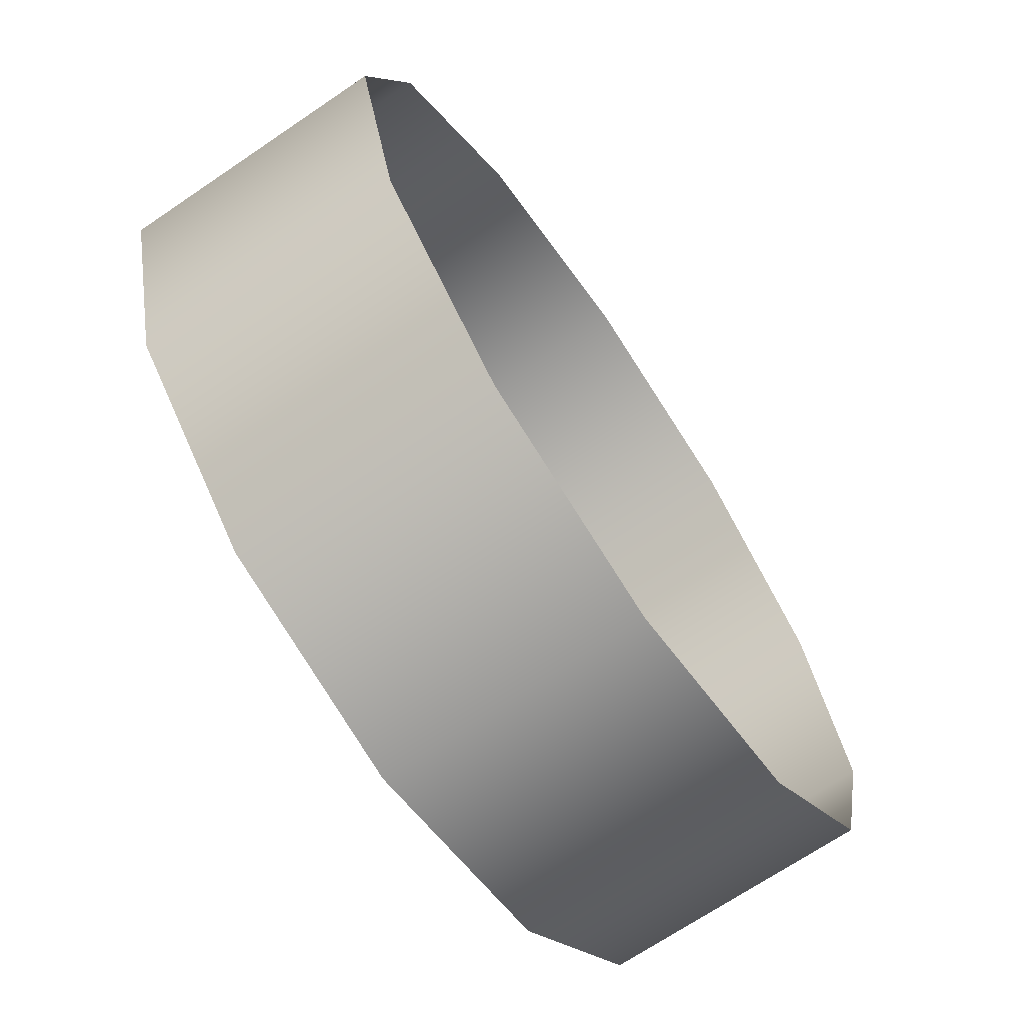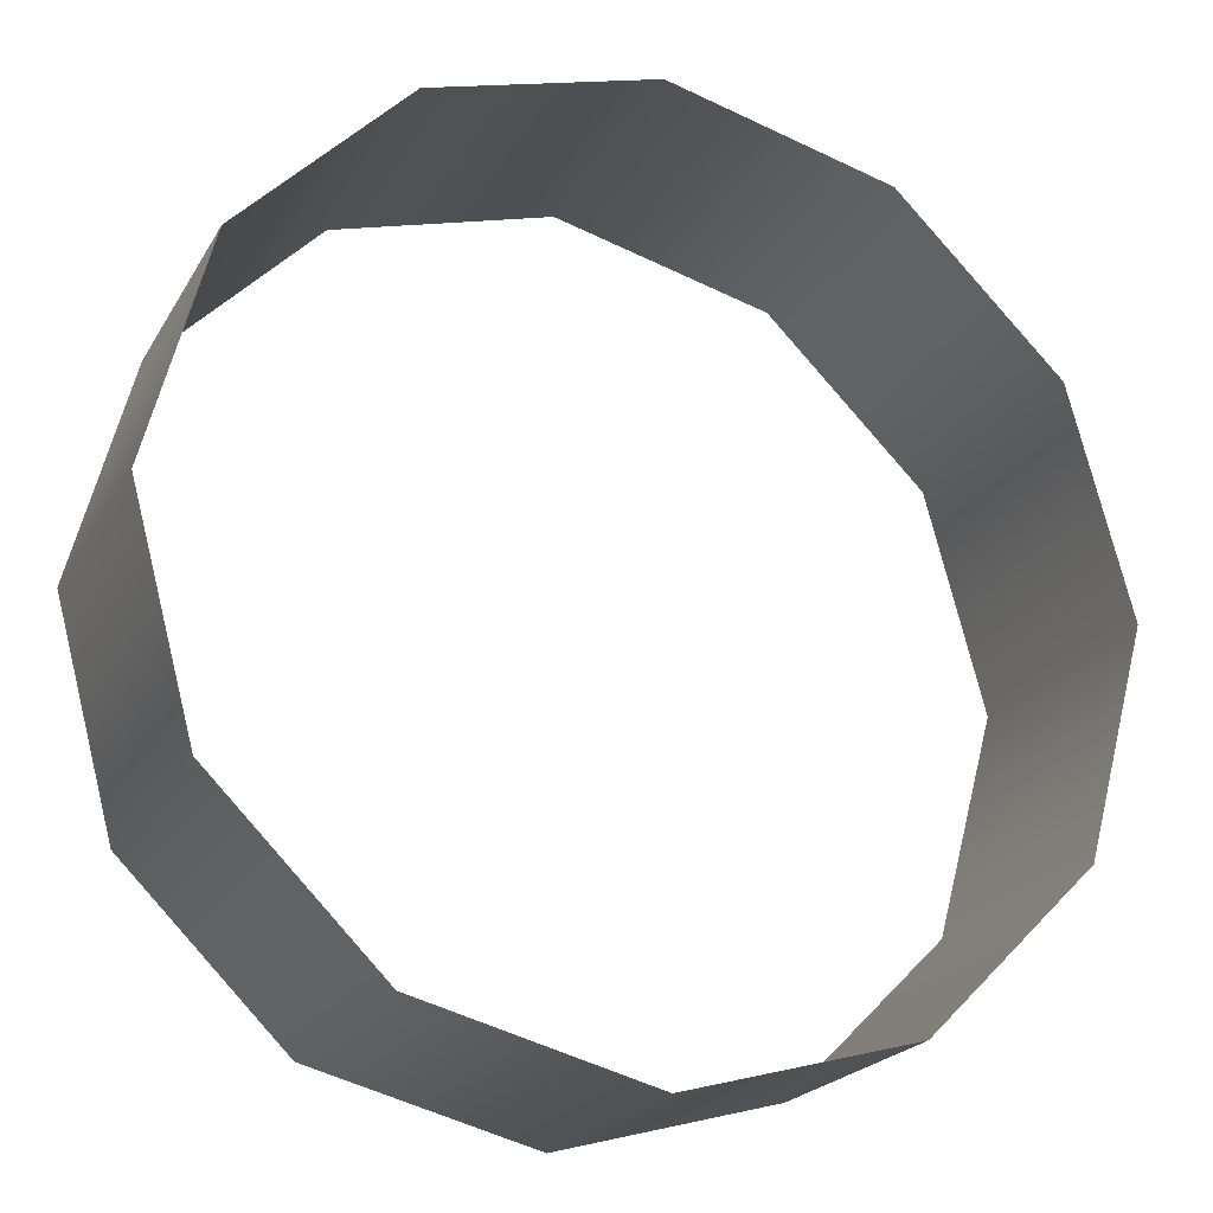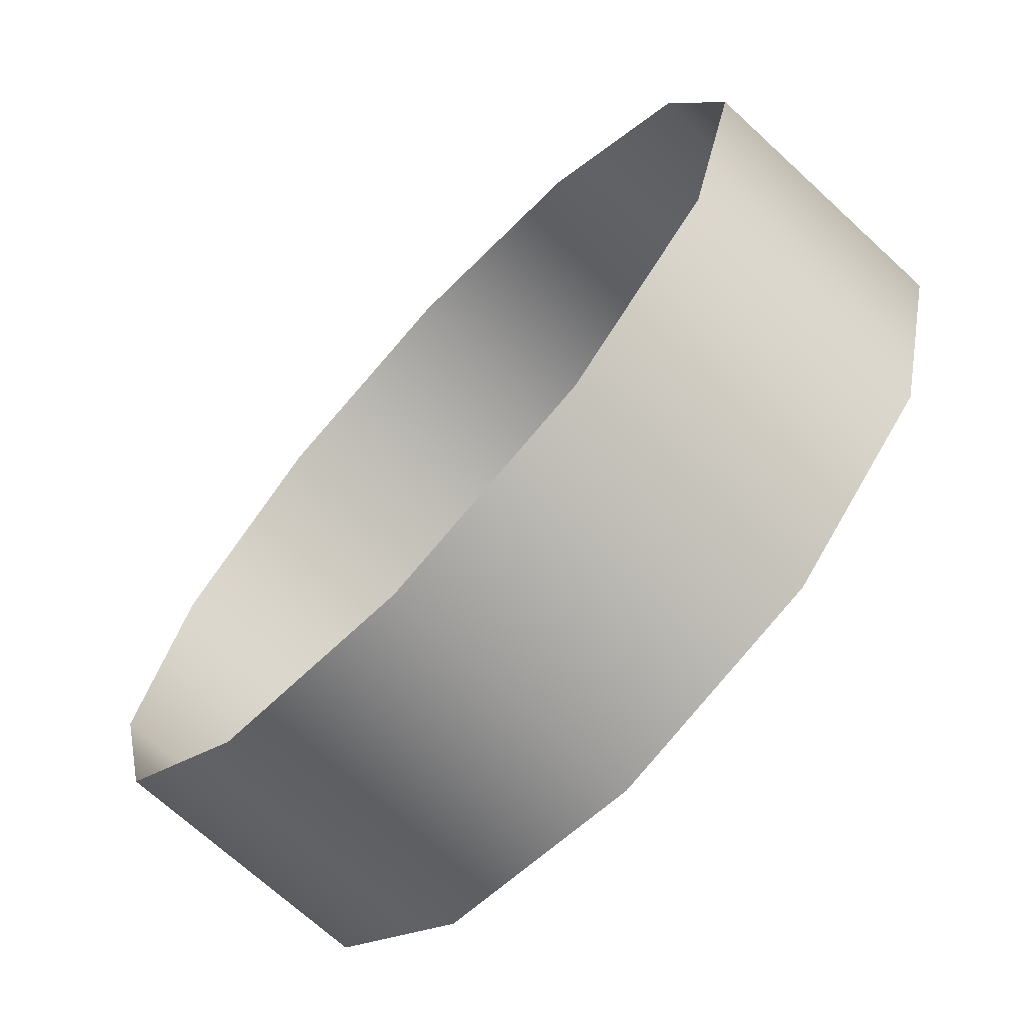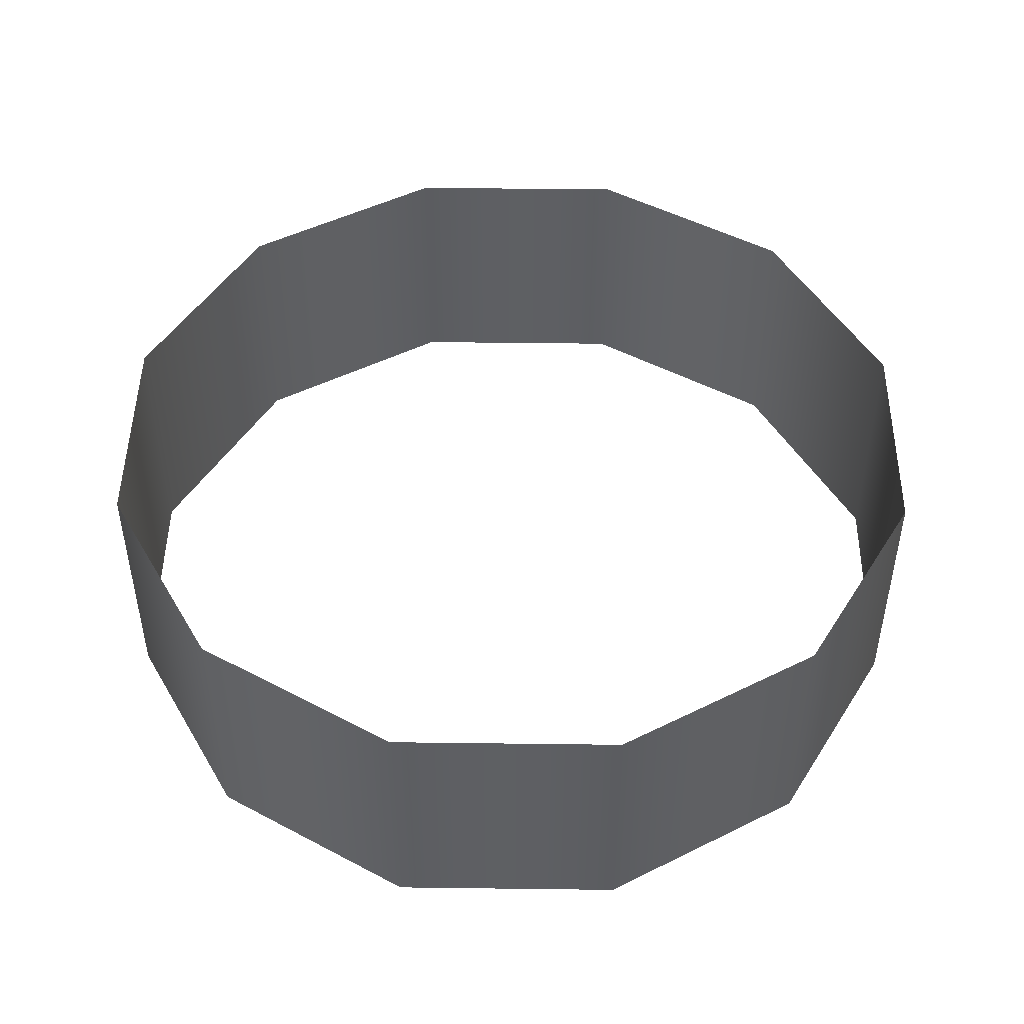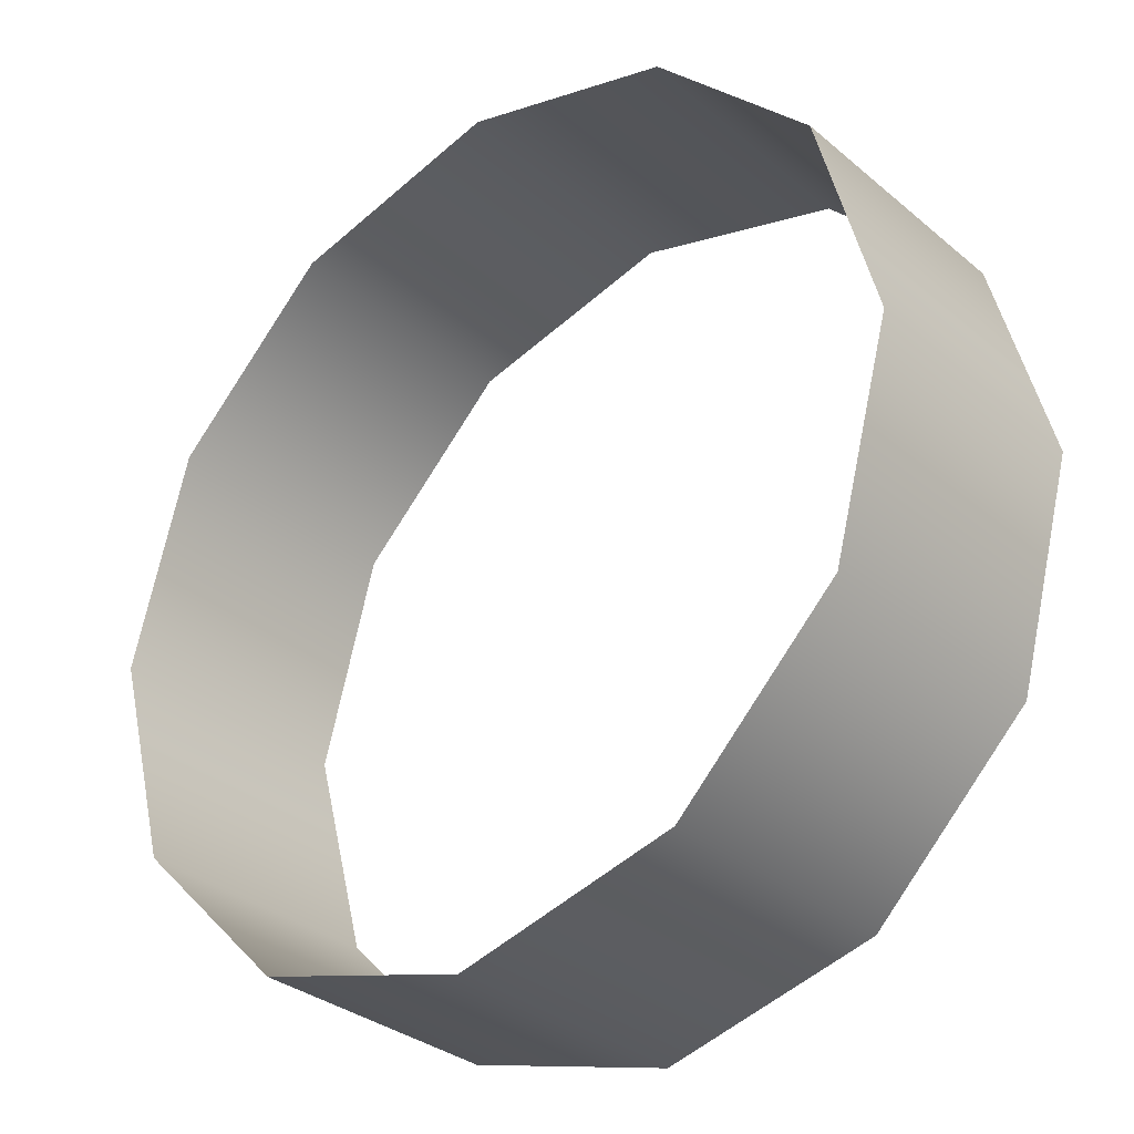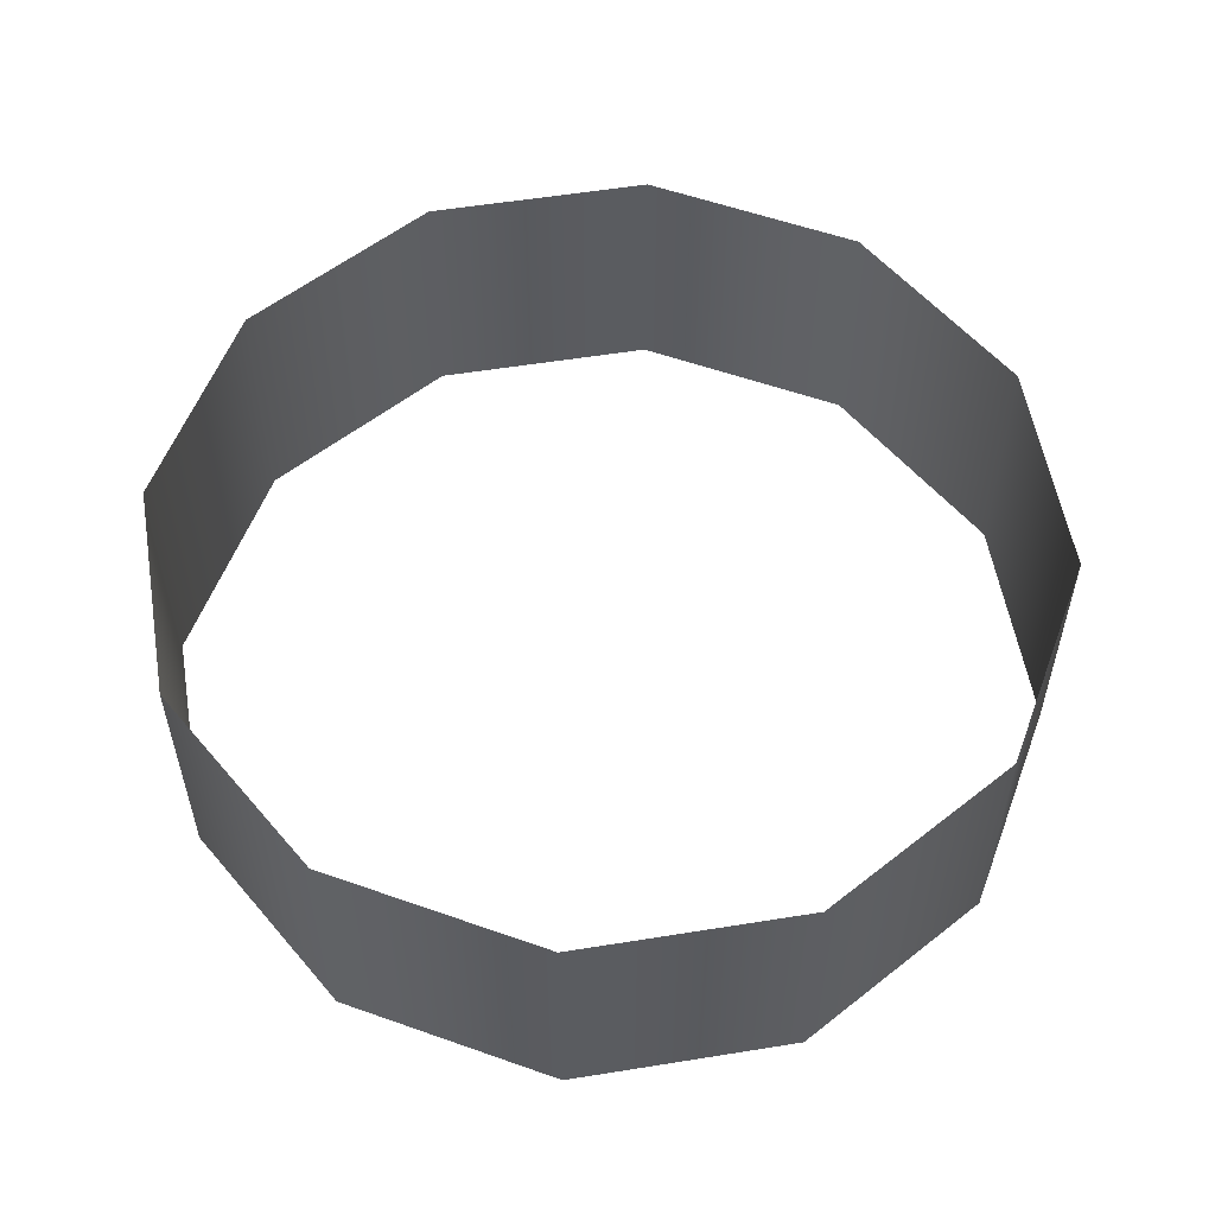
<metadata>
{"format":"obj","ext":"obj","renderer":"f3d","projection":"perspective","resolution":1024,"background":"white","views":[{"elev":-69.2,"azim":-55.8,"up":"+Z"},{"elev":-21.1,"azim":157.9,"up":"+Z"},{"elev":-69.8,"azim":-132.7,"up":"+Z"},{"elev":47.9,"azim":135.8,"up":"+Y"},{"elev":-31.8,"azim":-139.5,"up":"+Z"},{"elev":55.9,"azim":-144.6,"up":"+Y"}]}
</metadata>
<code>
o #ID59
v -0.06382 0.02222 0.1261
v -0.05635 0.00998 0.1336
v -0.05635 0.02222 0.1336
v -0.06382 0.00998 0.1261
v -0.07402 0.02222 0.1234
v -0.07402 0.00998 0.1234
v -0.05362 0.02222 0.1438
v -0.05362 0.00998 0.1438
v -0.08423 0.02222 0.1261
v -0.08423 0.00998 0.1261
v -0.05635 0.02222 0.154
v -0.05635 0.00998 0.154
v -0.09169 0.02222 0.1336
v -0.09169 0.00998 0.1336
v -0.06382 0.00998 0.1614
v -0.06382 0.02222 0.1614
v -0.09443 0.00998 0.1438
v -0.09443 0.02222 0.1438
v -0.07402 0.00998 0.1642
v -0.07402 0.02222 0.1642
v -0.09169 0.00998 0.154
v -0.09169 0.02222 0.154
v -0.08423 0.00998 0.1614
v -0.08423 0.02222 0.1614
f 1 2 3
f 2 1 4
f 5 4 1
f 4 5 6
f 2 7 3
f 7 2 8
f 9 6 5
f 6 9 10
f 8 11 7
f 11 8 12
f 13 10 9
f 10 13 14
f 15 11 12
f 11 15 16
f 17 13 18
f 13 17 14
f 19 16 15
f 16 19 20
f 21 18 22
f 18 21 17
f 23 20 19
f 20 23 24
f 21 24 23
f 24 21 22

</code>
